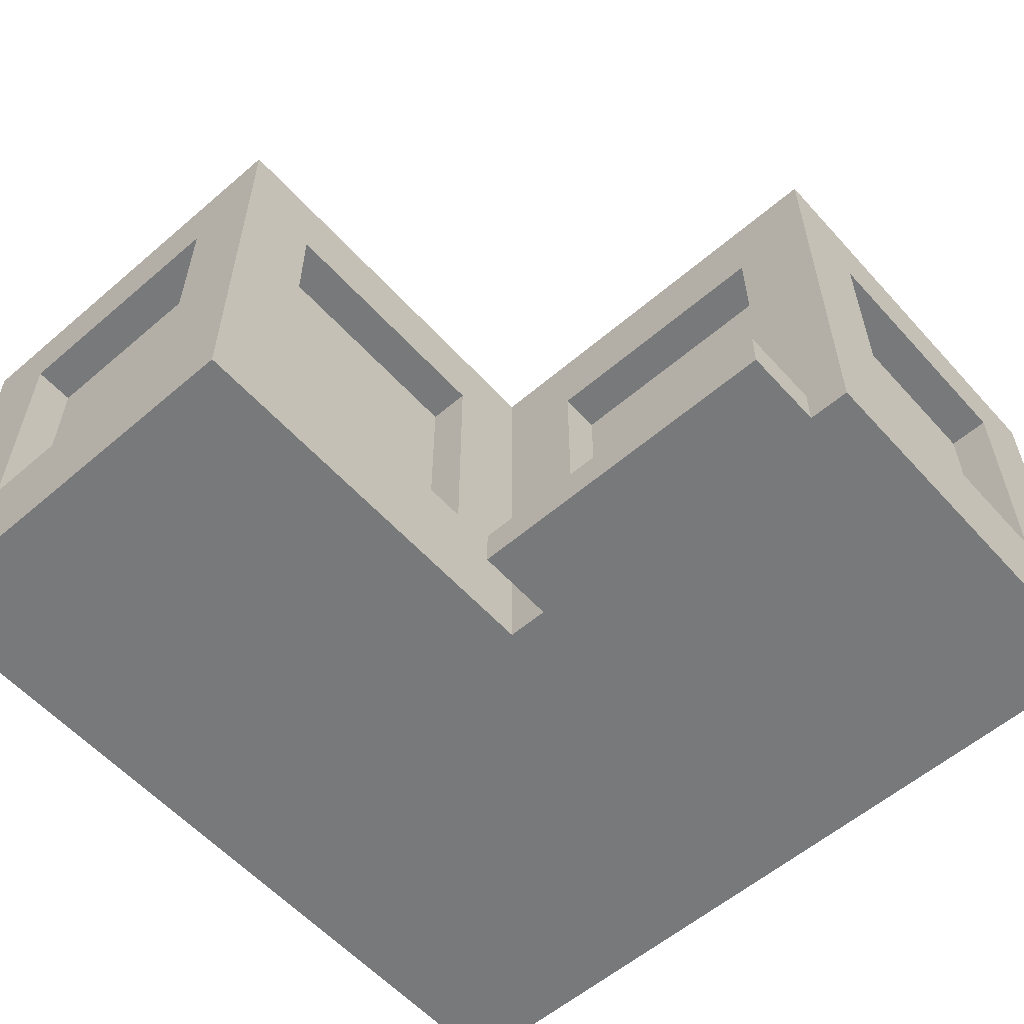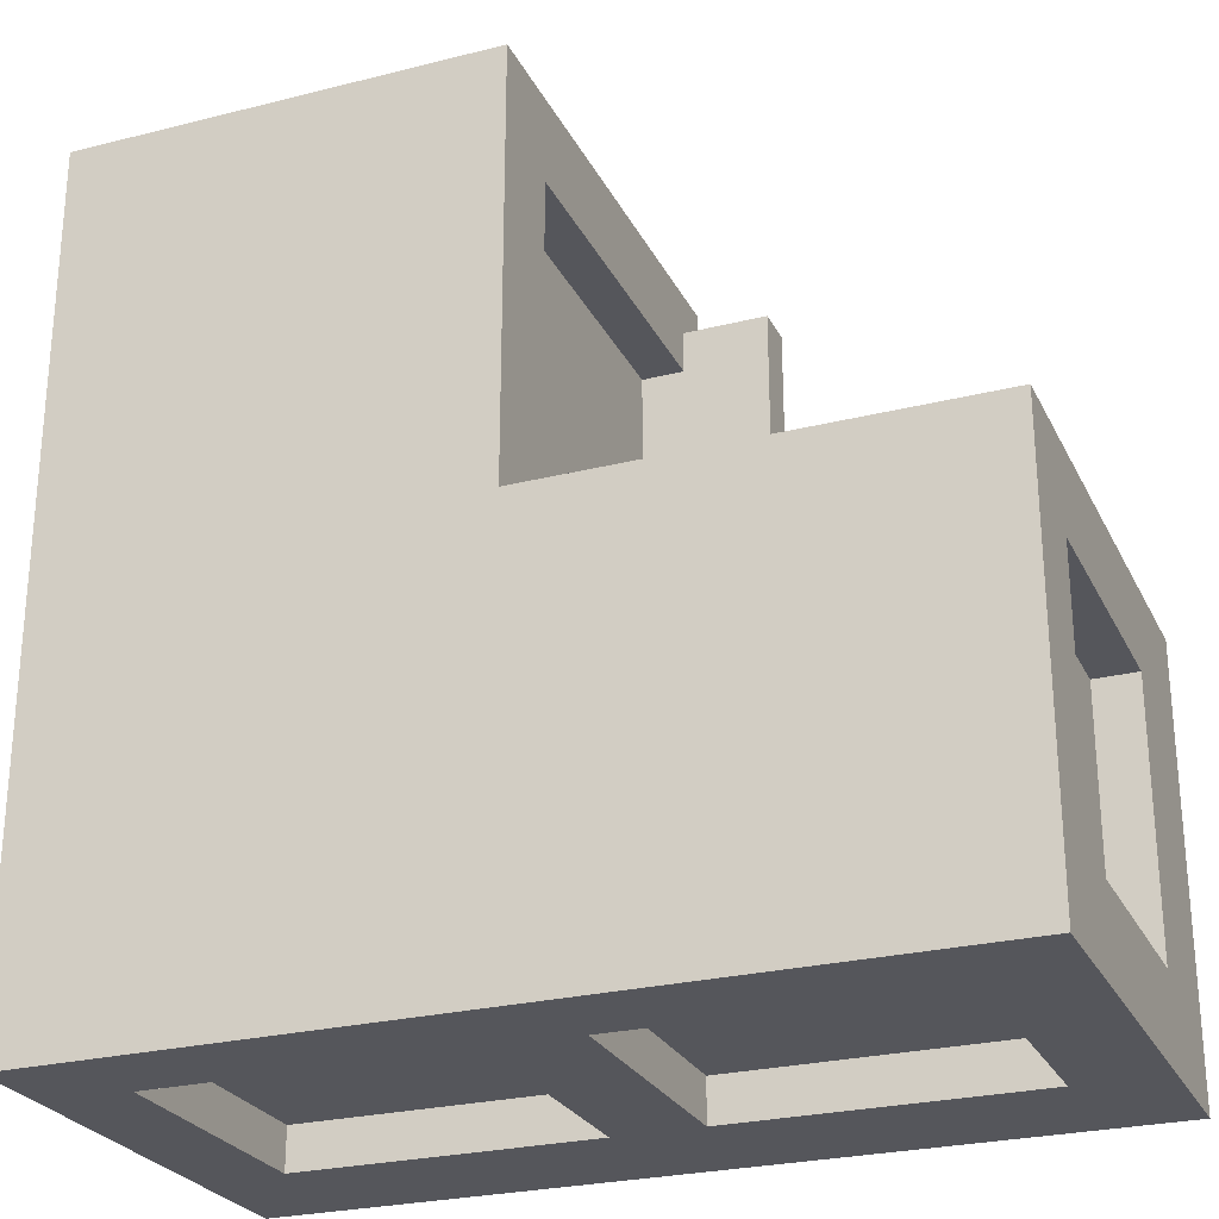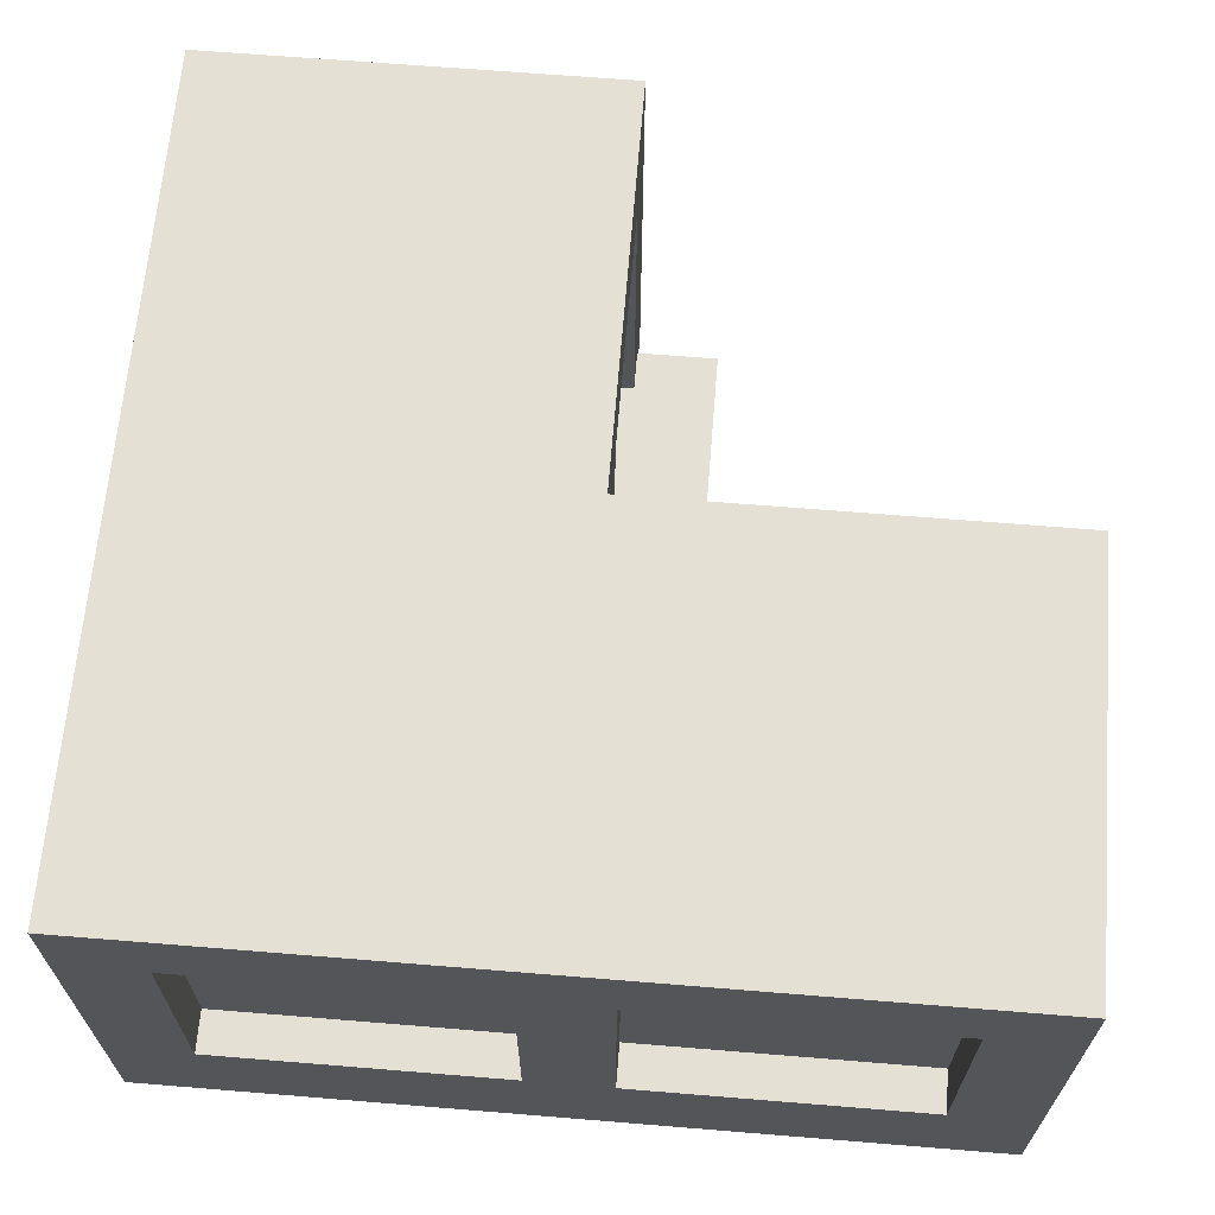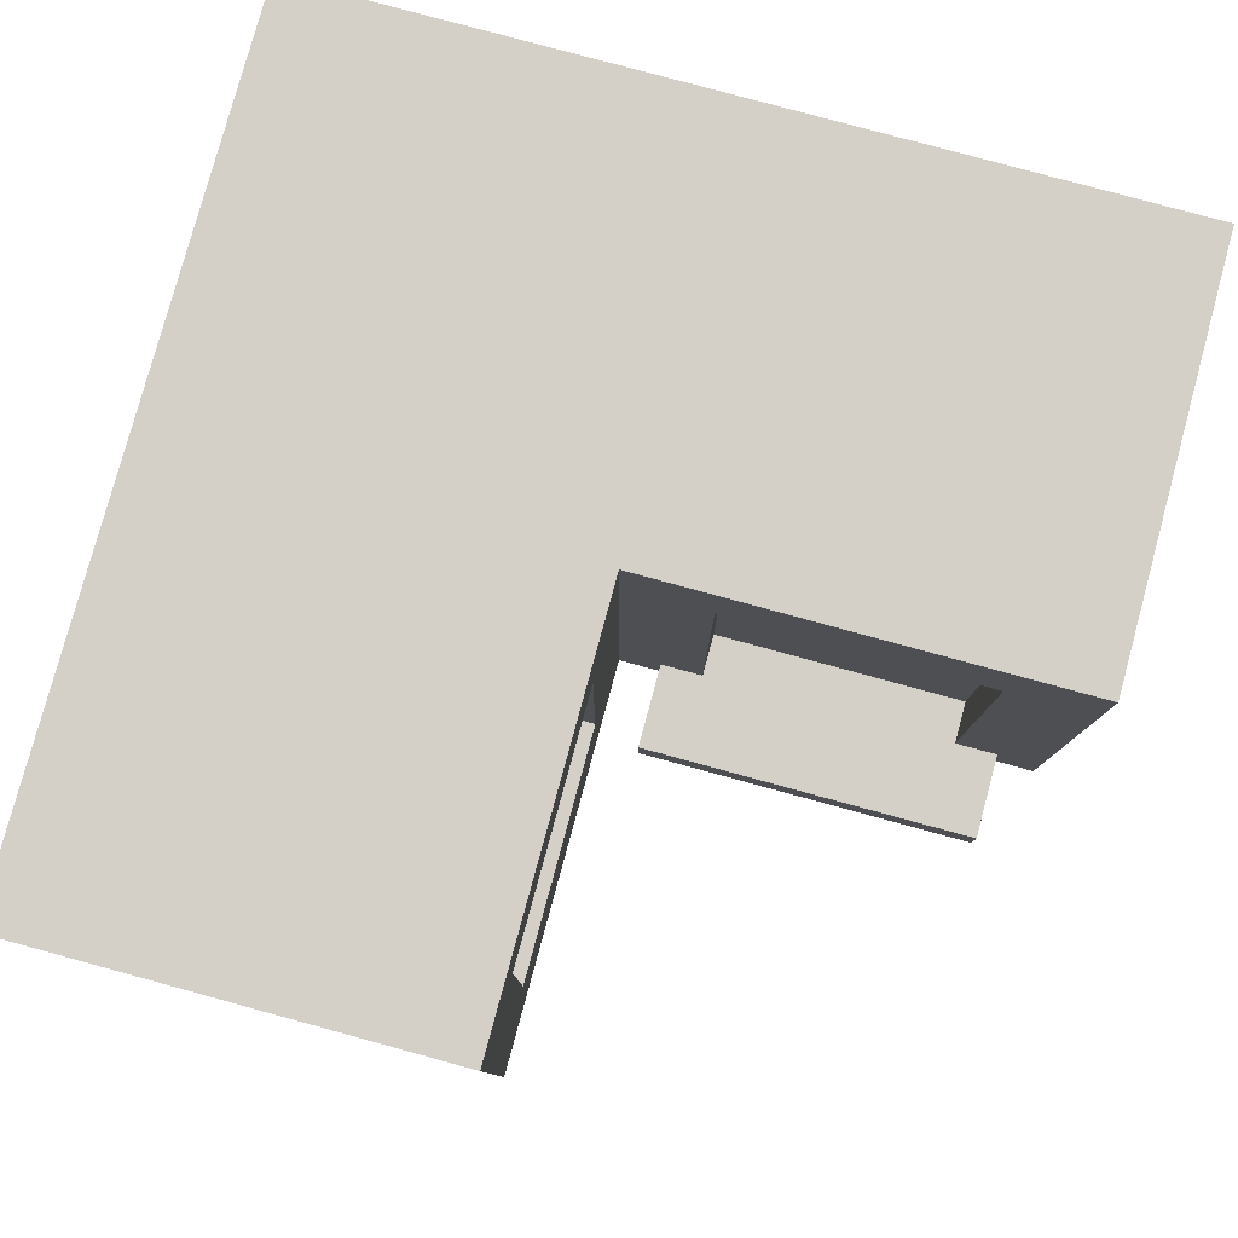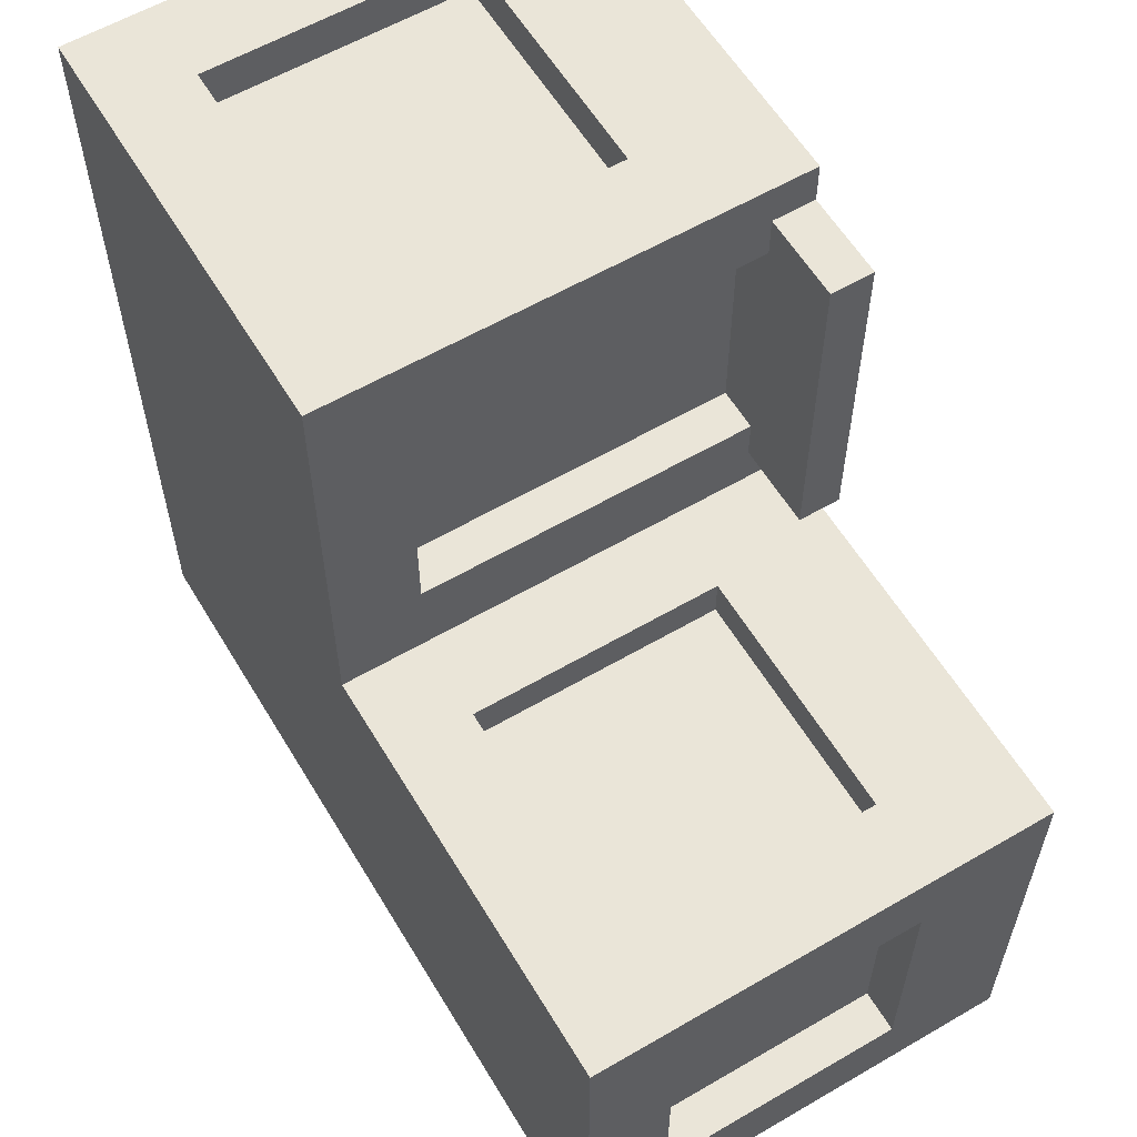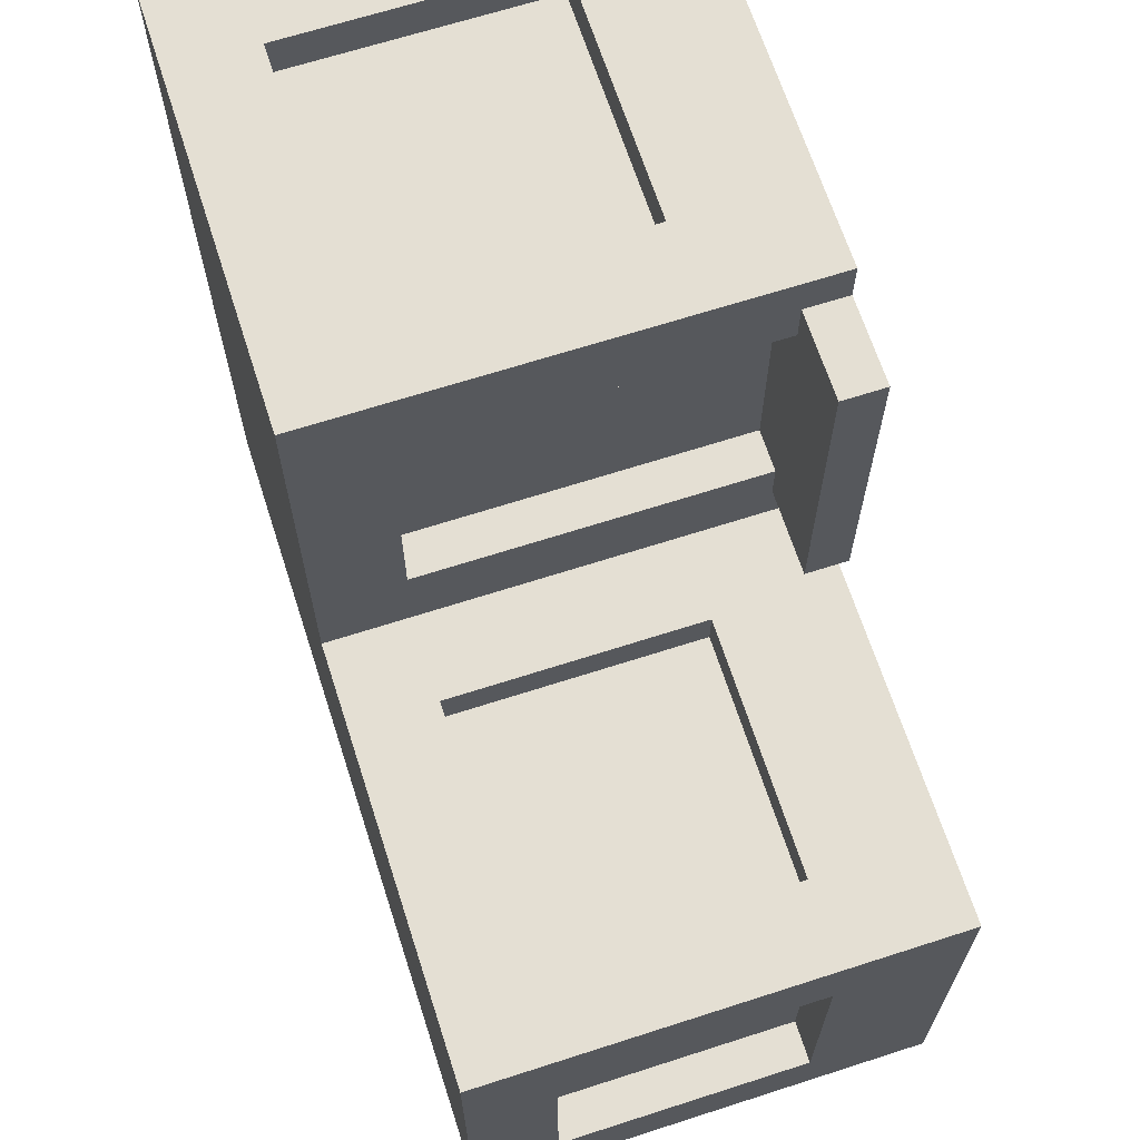
<metadata>
{"format":"obj","ext":"obj","renderer":"f3d","projection":"perspective","resolution":1024,"background":"white","views":[{"elev":-57.7,"azim":-48.4,"up":"+Y"},{"elev":-26.2,"azim":-158.3,"up":"+Z"},{"elev":65.6,"azim":-175.3,"up":"+Y"},{"elev":79.9,"azim":-74.8,"up":"+Y"},{"elev":59.2,"azim":-120.9,"up":"+Z"},{"elev":66.8,"azim":-107.9,"up":"+Z"}]}
</metadata>
<code>
v -10 0 -0
v -10 0 -10
v -10 1 -0
v -10 1 -10
v -10 3 -2
v -10 3 -8
v -10 9 -2
v -10 9 -8
v -10 10 -0
v -10 10 -10
v -10 11 -0
v -10 11 -10
v -9 3 -2
v -9 3 -8
v -9 9 -2
v -9 9 -8
v -2 0 9
v -2 0 1
v -2 1 9
v -2 1 1
v -2 3 -0
v -2 3 -1
v -2 9 -0
v -2 9 -1
v -1 3 -9
v -1 3 -10
v -1 9 -9
v -1 9 -10
v 0 0 10
v 0 0 9
v 0 0 1
v 0 0 -0
v 0 1 10
v 0 1 9
v 0 1 8
v 0 1 2
v 0 1 1
v 0 1 -0
v 0 9 8
v 0 9 2
v 0 10 10
v 0 10 -0
v 0 11 10
v 0 11 -0
v 1 1 8
v 1 1 2
v 1 9 8
v 1 9 2
v 8 3 10
v 8 3 9
v 8 3 -9
v 8 3 -10
v 8 9 10
v 8 9 9
v 8 9 -9
v 8 9 -10
v -8 3 -0
v -8 3 -1
v -8 3 -9
v -8 3 -10
v -8 9 -0
v -8 9 -1
v -8 9 -9
v -8 9 -10
v 1 3 -9
v 1 3 -10
v 1 9 -9
v 1 9 -10
v 2 3 10
v 2 3 9
v 2 9 10
v 2 9 9
v 9 3 8
v 9 3 1
v 9 3 -1
v 9 3 -8
v 9 9 8
v 9 9 1
v 9 9 -1
v 9 9 -8
v 10 0 10
v 10 0 -10
v 10 1 10
v 10 1 -10
v 10 3 8
v 10 3 1
v 10 3 -1
v 10 3 -8
v 10 9 8
v 10 9 1
v 10 9 -1
v 10 9 -8
v 10 10 10
v 10 10 -10
v 10 11 10
v 10 11 -10
v 0 0 10
v 0 1 10
v 0 10 10
v 0 11 10
v 2 3 10
v 2 9 10
v 8 3 10
v 8 9 10
v 10 0 10
v 10 1 10
v 10 10 10
v 10 11 10
v -2 0 9
v -2 1 9
v 0 0 9
v 0 1 9
v 2 3 9
v 2 9 9
v 8 3 9
v 8 9 9
v 0 1 2
v 0 9 2
v 1 1 2
v 1 9 2
v 9 3 1
v 9 9 1
v 10 3 1
v 10 9 1
v -10 0 -0
v -10 1 -0
v -10 10 -0
v -10 11 -0
v -8 3 -0
v -8 9 -0
v -2 3 -0
v -2 9 -0
v 0 0 -0
v 0 1 -0
v 0 10 -0
v 0 11 -0
v -8 3 -1
v -8 9 -1
v -2 3 -1
v -2 9 -1
v -10 3 -8
v -10 9 -8
v -9 3 -8
v -9 9 -8
v 9 3 -8
v 9 9 -8
v 10 3 -8
v 10 9 -8
v 0 1 8
v 0 9 8
v 1 1 8
v 1 9 8
v 9 3 8
v 9 9 8
v 10 3 8
v 10 9 8
v -2 0 1
v -2 1 1
v 0 0 1
v 0 1 1
v 9 3 -1
v 9 9 -1
v 10 3 -1
v 10 9 -1
v -10 3 -2
v -10 9 -2
v -9 3 -2
v -9 9 -2
v -8 3 -9
v -8 9 -9
v -1 3 -9
v -1 9 -9
v 1 3 -9
v 1 9 -9
v 8 3 -9
v 8 9 -9
v -10 0 -10
v -10 1 -10
v -10 10 -10
v -10 11 -10
v -8 3 -10
v -8 9 -10
v -1 3 -10
v -1 9 -10
v 1 3 -10
v 1 9 -10
v 8 3 -10
v 8 9 -10
v 10 0 -10
v 10 1 -10
v 10 10 -10
v 10 11 -10
v 0 0 10
v 10 0 10
v -2 0 9
v 0 0 9
v 9 0 9
v -1 0 8
v 0 0 8
v 1 0 8
v -1 0 2
v 0 0 2
v 1 0 2
v -2 0 1
v 0 0 1
v 1 0 1
v -10 0 -0
v 0 0 -0
v 1 0 -0
v -9 0 -1
v 0 0 -1
v -9 0 -9
v 9 0 -9
v -10 0 -10
v 10 0 -10
v 2 9 10
v 8 9 10
v 2 9 9
v 8 9 9
v 0 9 8
v 1 9 8
v 9 9 8
v 10 9 8
v 0 9 2
v 1 9 2
v 9 9 1
v 10 9 1
v -8 9 -0
v -2 9 -0
v -8 9 -1
v -2 9 -1
v 9 9 -1
v 10 9 -1
v -10 9 -2
v -9 9 -2
v -10 9 -8
v -9 9 -8
v 9 9 -8
v 10 9 -8
v -8 9 -9
v -1 9 -9
v 1 9 -9
v 8 9 -9
v -8 9 -10
v -1 9 -10
v 1 9 -10
v 8 9 -10
v -2 1 9
v 0 1 9
v -1 1 8
v 0 1 8
v 1 1 8
v -1 1 2
v 0 1 2
v 1 1 2
v -2 1 1
v 0 1 1
v 2 3 10
v 8 3 10
v 2 3 9
v 8 3 9
v 9 3 8
v 10 3 8
v 9 3 1
v 10 3 1
v -8 3 -0
v -2 3 -0
v -8 3 -1
v -2 3 -1
v 9 3 -1
v 10 3 -1
v -10 3 -2
v -9 3 -2
v -10 3 -8
v -9 3 -8
v 9 3 -8
v 10 3 -8
v -8 3 -9
v -1 3 -9
v 1 3 -9
v 8 3 -9
v -8 3 -10
v -1 3 -10
v 1 3 -10
v 8 3 -10
v 0 11 10
v 10 11 10
v 1 11 9
v 9 11 9
v -10 11 -0
v 0 11 -0
v -9 11 -1
v -3 11 -1
v 1 11 -1
v -3 11 -5
v 1 11 -5
v 9 11 -5
v -9 11 -9
v -3 11 -9
v 9 11 -9
v -10 11 -10
v 10 11 -10
f 3 2 1
f 4 2 3
f 5 4 3
f 6 4 5
f 7 5 3
f 8 4 6
f 9 7 3
f 9 8 7
f 10 4 8
f 10 8 9
f 11 10 9
f 12 10 11
f 15 14 13
f 16 14 15
f 19 18 17
f 20 18 19
f 23 22 21
f 24 22 23
f 27 26 25
f 28 26 27
f 33 30 29
f 34 30 33
f 37 32 31
f 38 32 37
f 39 35 34
f 39 34 33
f 40 38 37
f 40 37 36
f 41 39 33
f 41 40 39
f 42 38 40
f 42 40 41
f 43 42 41
f 44 42 43
f 47 46 45
f 48 46 47
f 53 50 49
f 54 50 53
f 55 52 51
f 56 52 55
f 57 58 61
f 61 58 62
f 59 60 63
f 63 60 64
f 65 66 67
f 67 66 68
f 69 70 71
f 71 70 72
f 73 74 77
f 77 74 78
f 75 76 79
f 79 76 80
f 81 82 83
f 83 82 84
f 83 84 85
f 85 84 86
f 86 84 87
f 87 84 88
f 83 85 89
f 86 87 90
f 90 87 91
f 88 84 92
f 90 91 93
f 91 92 93
f 83 89 93
f 89 90 93
f 92 84 94
f 93 92 94
f 93 94 95
f 95 94 96
f 101 99 98
f 102 99 101
f 103 101 98
f 104 99 102
f 105 98 97
f 106 104 103
f 106 98 105
f 106 103 98
f 107 100 99
f 107 104 106
f 107 99 104
f 108 100 107
f 111 110 109
f 112 110 111
f 115 114 113
f 116 114 115
f 119 118 117
f 120 118 119
f 123 122 121
f 124 122 123
f 129 127 126
f 130 127 129
f 131 129 126
f 132 127 130
f 133 126 125
f 134 132 131
f 134 126 133
f 134 131 126
f 135 128 127
f 135 132 134
f 135 127 132
f 136 128 135
f 139 138 137
f 140 138 139
f 143 142 141
f 144 142 143
f 147 146 145
f 148 146 147
f 149 150 151
f 151 150 152
f 153 154 155
f 155 154 156
f 157 158 159
f 159 158 160
f 161 162 163
f 163 162 164
f 165 166 167
f 167 166 168
f 169 170 171
f 171 170 172
f 173 174 175
f 175 174 176
f 178 179 181
f 181 179 182
f 178 181 183
f 182 179 184
f 178 183 185
f 183 184 185
f 184 179 186
f 185 184 186
f 178 185 187
f 186 179 188
f 177 178 189
f 187 188 190
f 189 178 190
f 178 187 190
f 179 180 191
f 190 188 191
f 188 179 191
f 191 180 192
f 196 194 193
f 197 194 196
f 198 196 195
f 199 197 196
f 199 196 198
f 200 197 199
f 201 198 195
f 201 199 198
f 201 200 199
f 202 200 201
f 203 197 200
f 203 200 202
f 204 202 201
f 204 201 195
f 205 203 202
f 205 202 204
f 206 197 203
f 206 203 205
f 208 206 205
f 209 197 206
f 209 206 208
f 210 208 207
f 211 209 208
f 211 208 210
f 212 210 207
f 212 211 210
f 213 194 197
f 213 211 212
f 213 197 209
f 213 209 211
f 214 212 207
f 214 213 212
f 215 194 213
f 215 213 214
f 218 217 216
f 219 217 218
f 224 221 220
f 225 221 224
f 226 223 222
f 227 223 226
f 230 229 228
f 231 229 230
f 236 235 234
f 237 235 236
f 238 233 232
f 239 233 238
f 244 241 240
f 245 241 244
f 246 243 242
f 247 243 246
f 248 249 250
f 250 249 251
f 248 250 253
f 251 252 253
f 250 251 253
f 253 252 254
f 254 252 255
f 248 253 256
f 253 254 256
f 256 254 257
f 258 259 260
f 260 259 261
f 262 263 264
f 264 263 265
f 266 267 268
f 268 267 269
f 272 273 274
f 274 273 275
f 270 271 276
f 276 271 277
f 278 279 282
f 282 279 283
f 280 281 284
f 284 281 285
f 286 287 288
f 288 287 289
f 286 288 291
f 290 291 292
f 292 291 293
f 288 289 294
f 293 291 294
f 291 288 294
f 292 293 295
f 293 294 295
f 294 289 296
f 295 294 296
f 289 287 297
f 296 289 297
f 292 295 298
f 290 292 298
f 295 296 299
f 298 295 299
f 296 297 299
f 297 287 300
f 299 297 300
f 290 298 301
f 298 299 301
f 299 300 301
f 300 287 302
f 301 300 302

</code>
